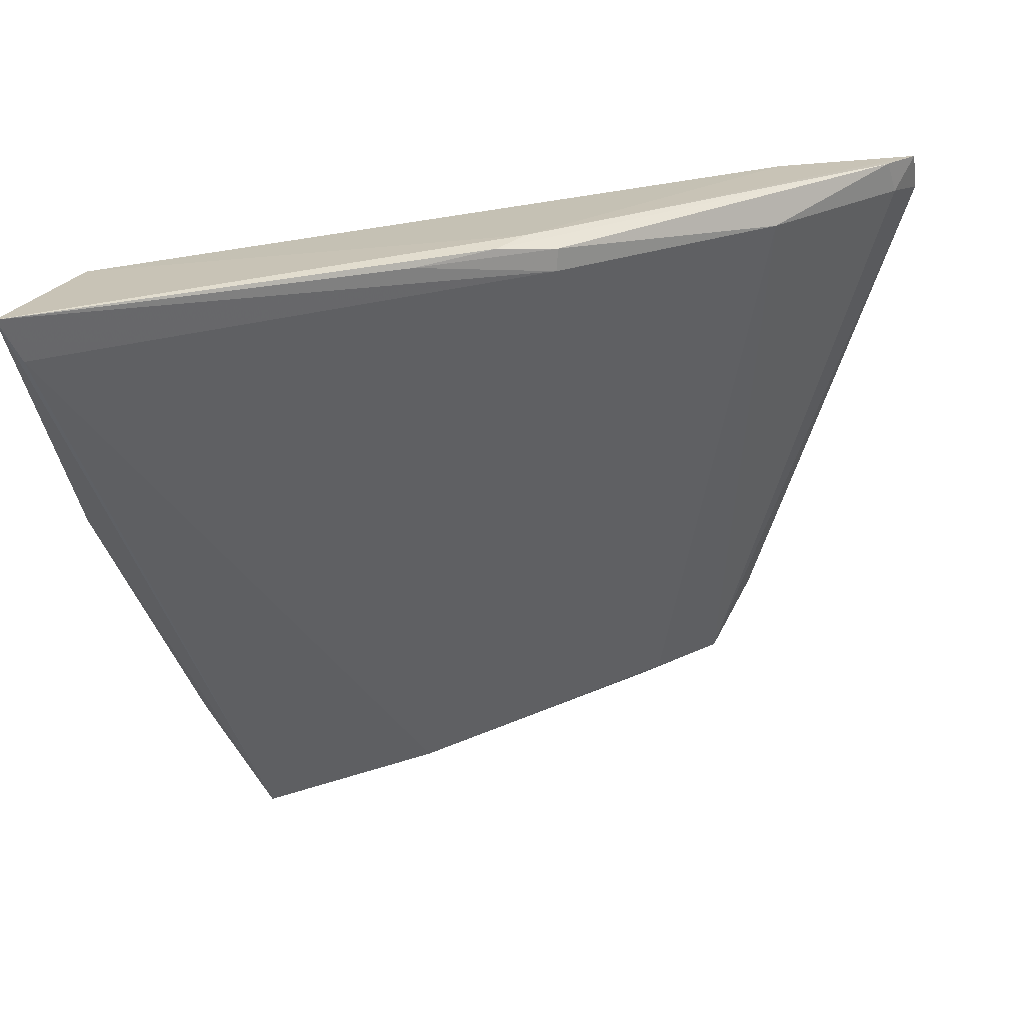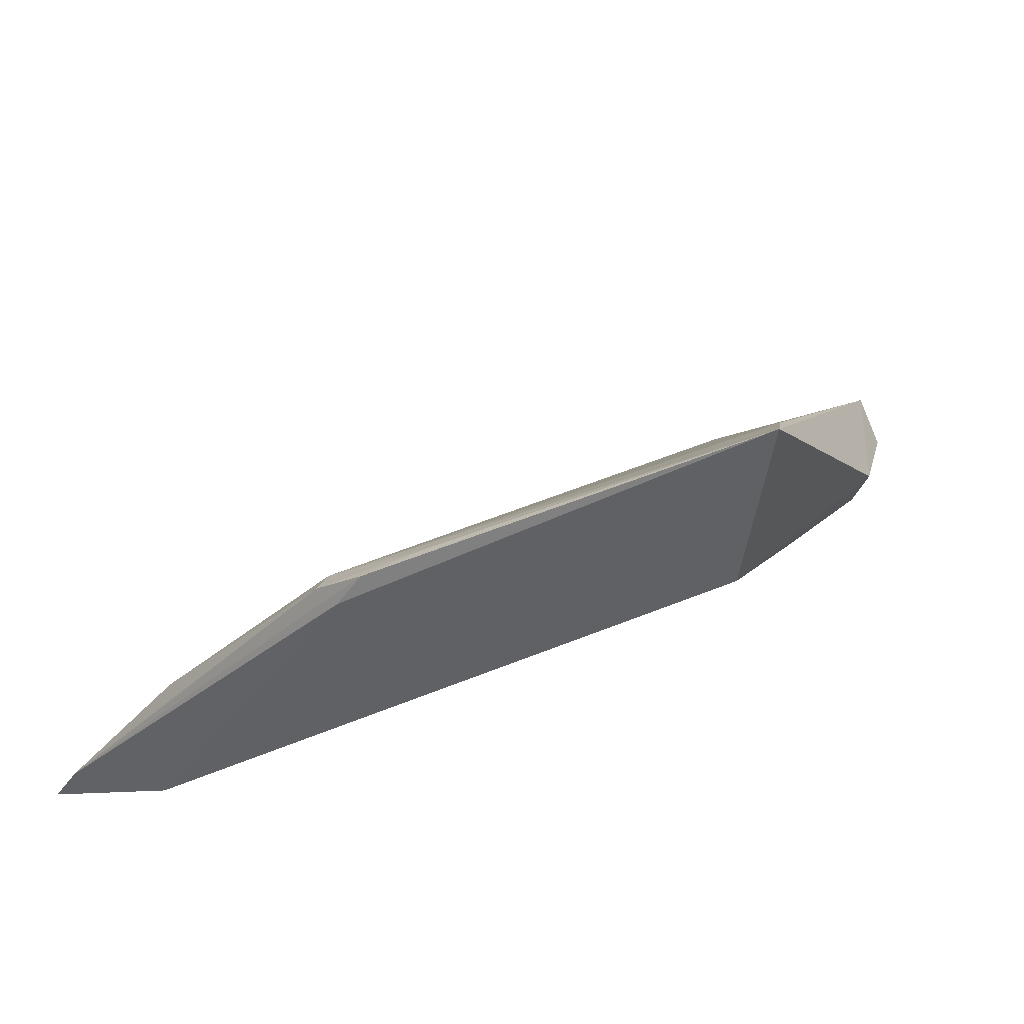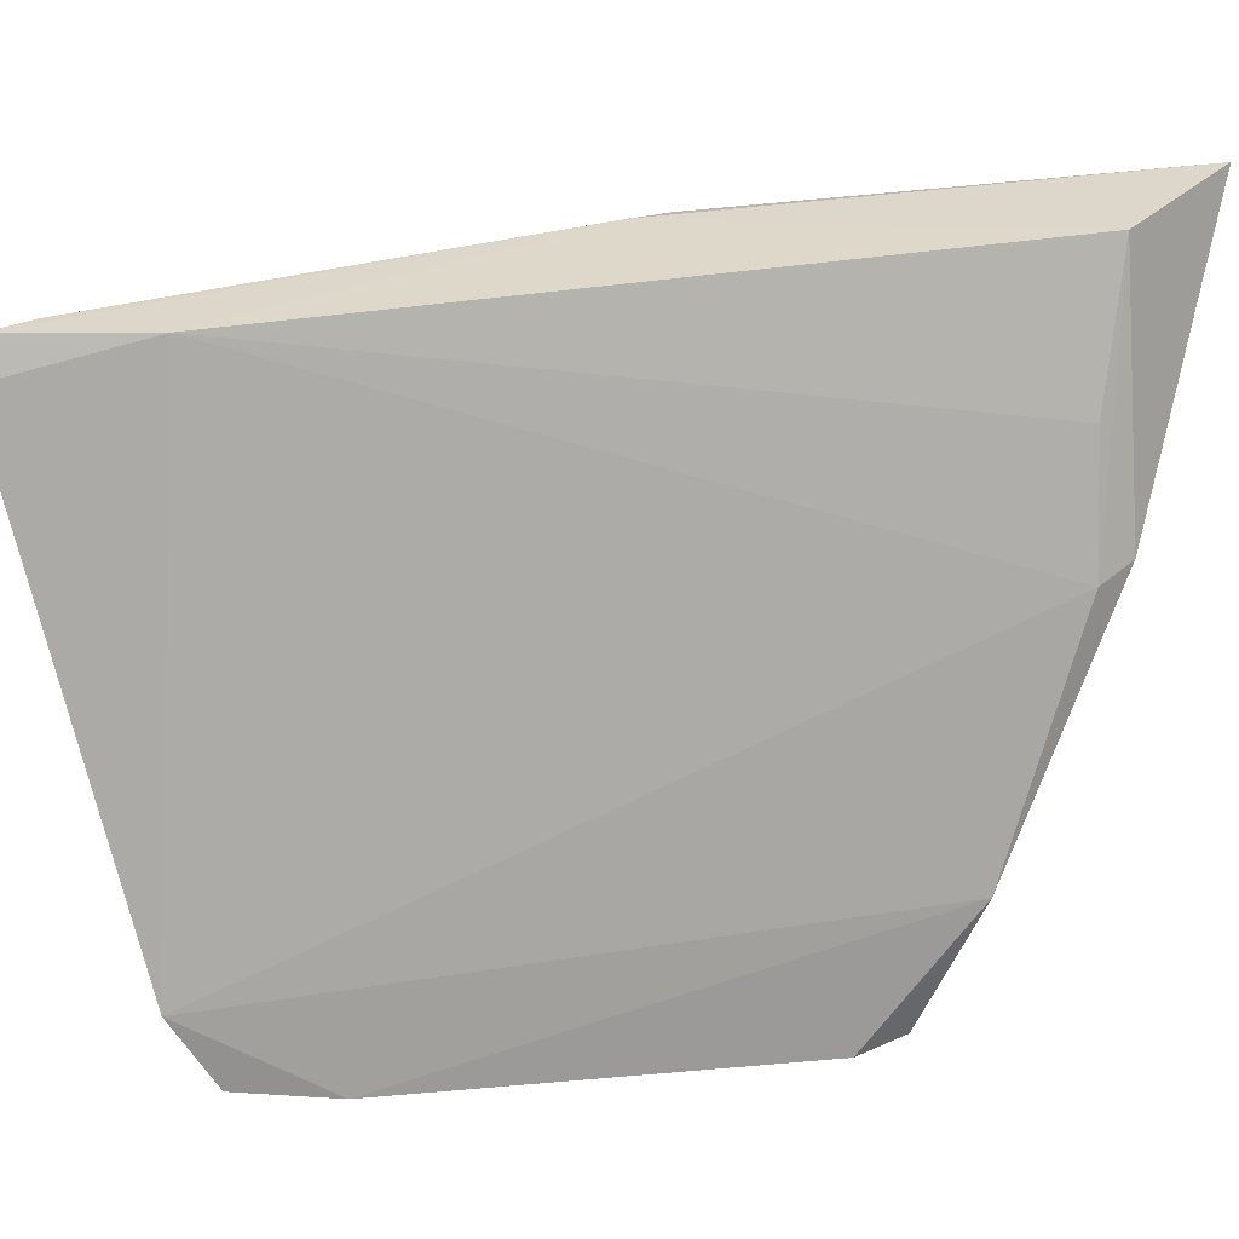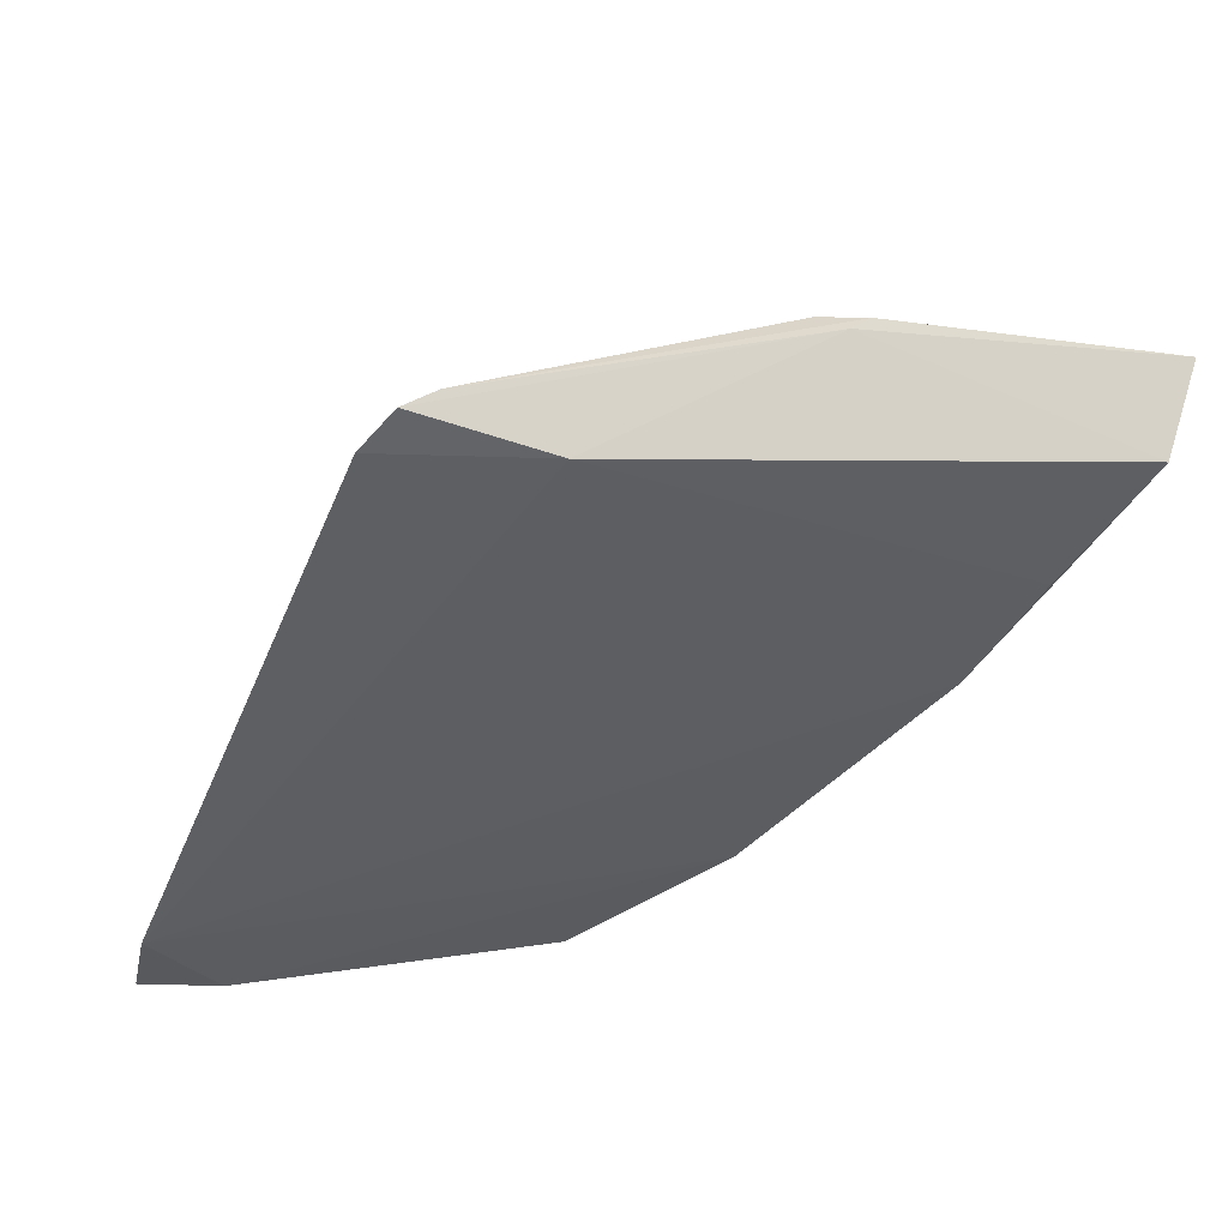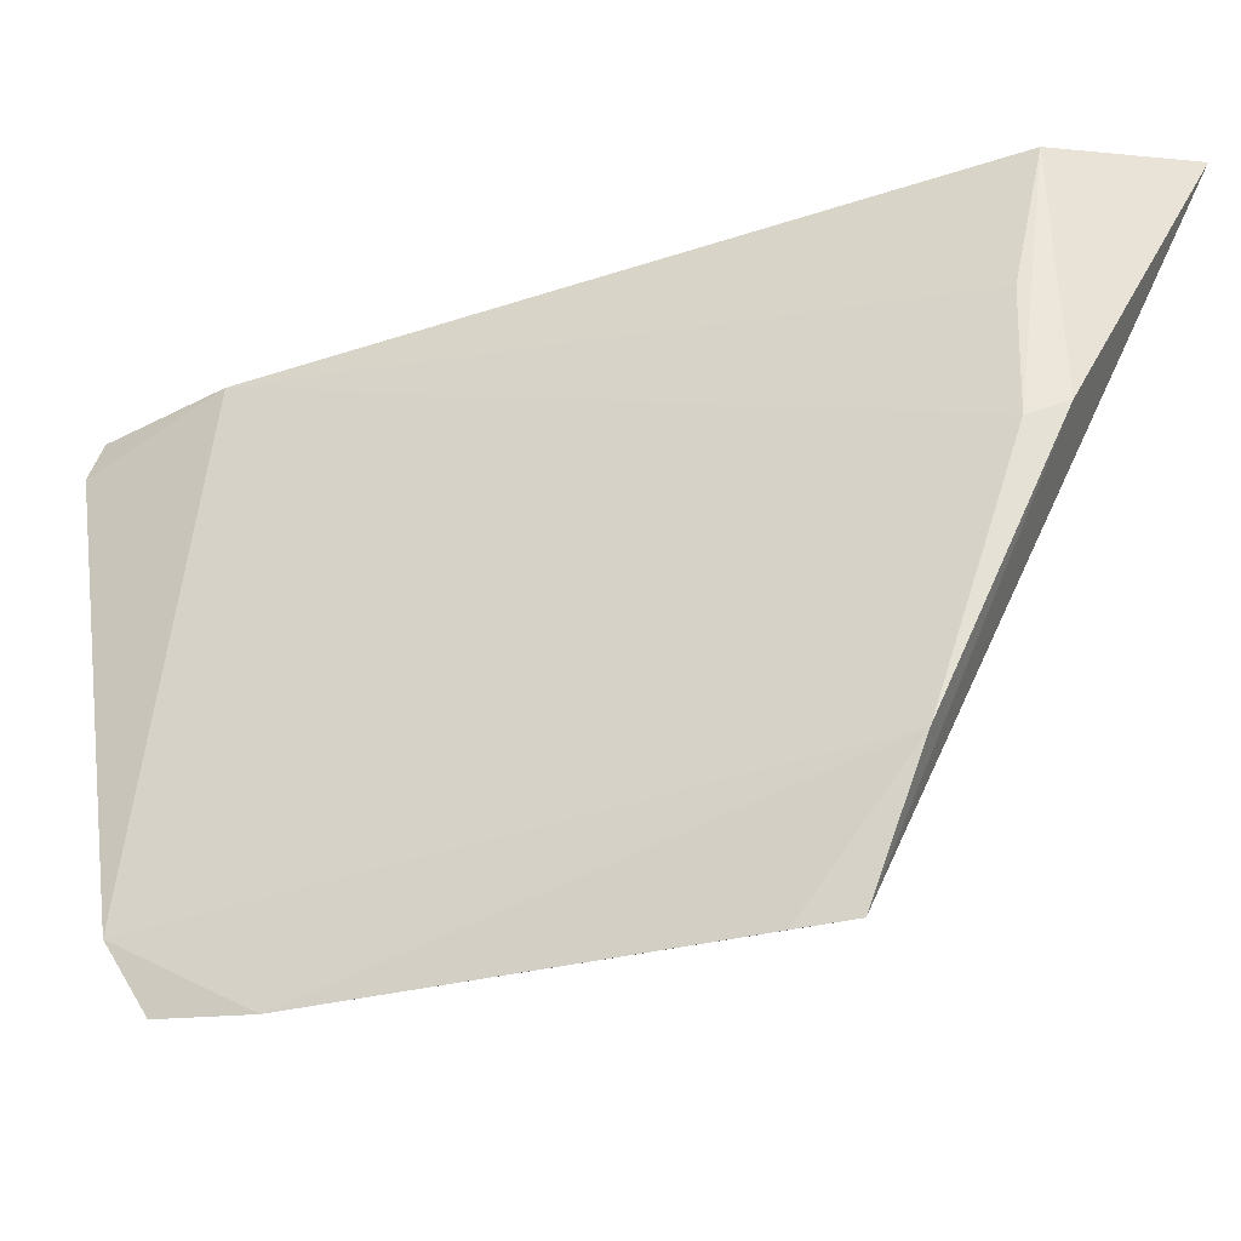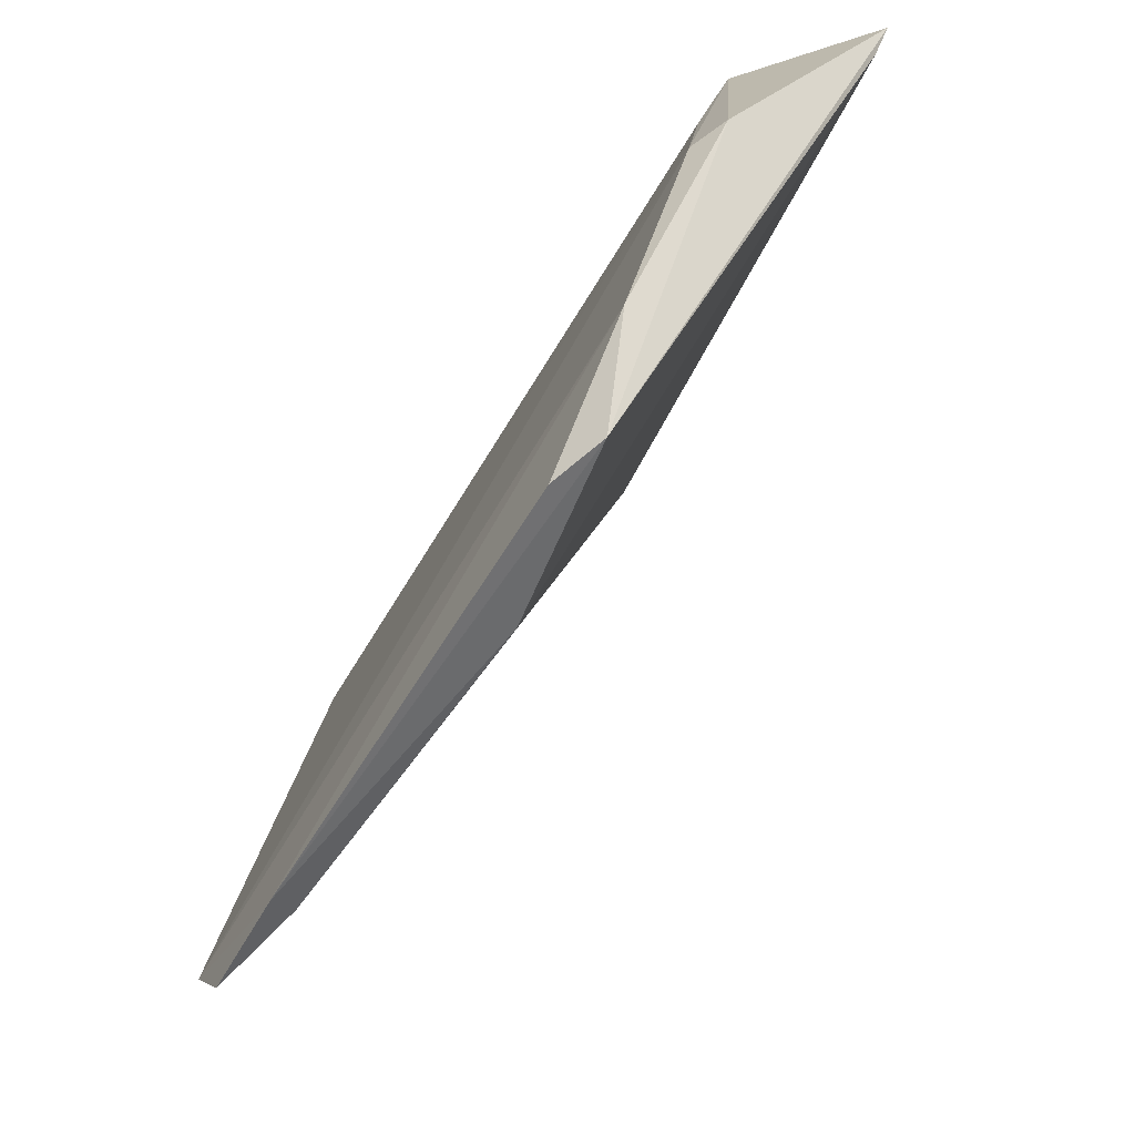
<metadata>
{"format":"obj","ext":"obj","renderer":"f3d","projection":"perspective","resolution":1024,"background":"white","views":[{"elev":30.8,"azim":-176.1,"up":"+Z"},{"elev":26.5,"azim":26.0,"up":"+Y"},{"elev":20.5,"azim":25.4,"up":"+Z"},{"elev":-47.4,"azim":-38.5,"up":"+Y"},{"elev":-28.8,"azim":55.1,"up":"+Z"},{"elev":-66.7,"azim":91.6,"up":"+Z"}]}
</metadata>
<code>
v -0.02185 0.05031 0.06974
v -0.02476 0.03876 0.06765
v -0.03301 0.02928 0.01765
v -0.06146 0.00861 0.01667
v -0.08137 0.004528 0.06324
v -0.02846 0.03053 0.02745
v -0.05512 0.03069 0.06487
v -0.05304 0.03022 0.0673
v -0.07096 0.008082 0.06358
v -0.03546 0.02598 0.017
v -0.02283 0.0377 0.04796
v -0.04496 0.02383 0.01866
v -0.06317 0.009893 0.01851
v -0.05522 0.03044 0.06645
v -0.07066 0.002814 0.02299
v -0.02429 0.03512 0.04678
v -0.023 0.04908 0.06626
v -0.07049 0.0169 0.06256
v -0.07917 0.007304 0.06369
v -0.05115 0.0328 0.06737
v -0.04598 0.03609 0.06734
v -0.08176 0.003506 0.06028
v -0.06793 0.004806 0.01756
v -0.0251 0.03616 0.05655
v -0.07991 0.006647 0.06121
f 8 2 1
f 9 8 5
f 9 2 8
f 10 6 4
f 10 4 3
f 10 3 6
f 11 1 2
f 11 6 3
f 11 3 1
f 12 3 4
f 13 12 4
f 13 7 12
f 15 4 6
f 16 11 2
f 16 6 11
f 16 15 6
f 16 9 15
f 17 12 7
f 17 7 1
f 17 1 3
f 17 3 12
f 18 7 13
f 18 14 7
f 19 5 8
f 19 14 18
f 20 8 1
f 20 19 8
f 20 14 19
f 21 1 7
f 21 7 14
f 21 20 1
f 21 14 20
f 22 15 9
f 22 9 5
f 23 13 4
f 23 4 15
f 23 15 22
f 23 18 13
f 24 16 2
f 24 2 9
f 24 9 16
f 25 22 5
f 25 5 19
f 25 19 18
f 25 23 22
f 25 18 23

</code>
